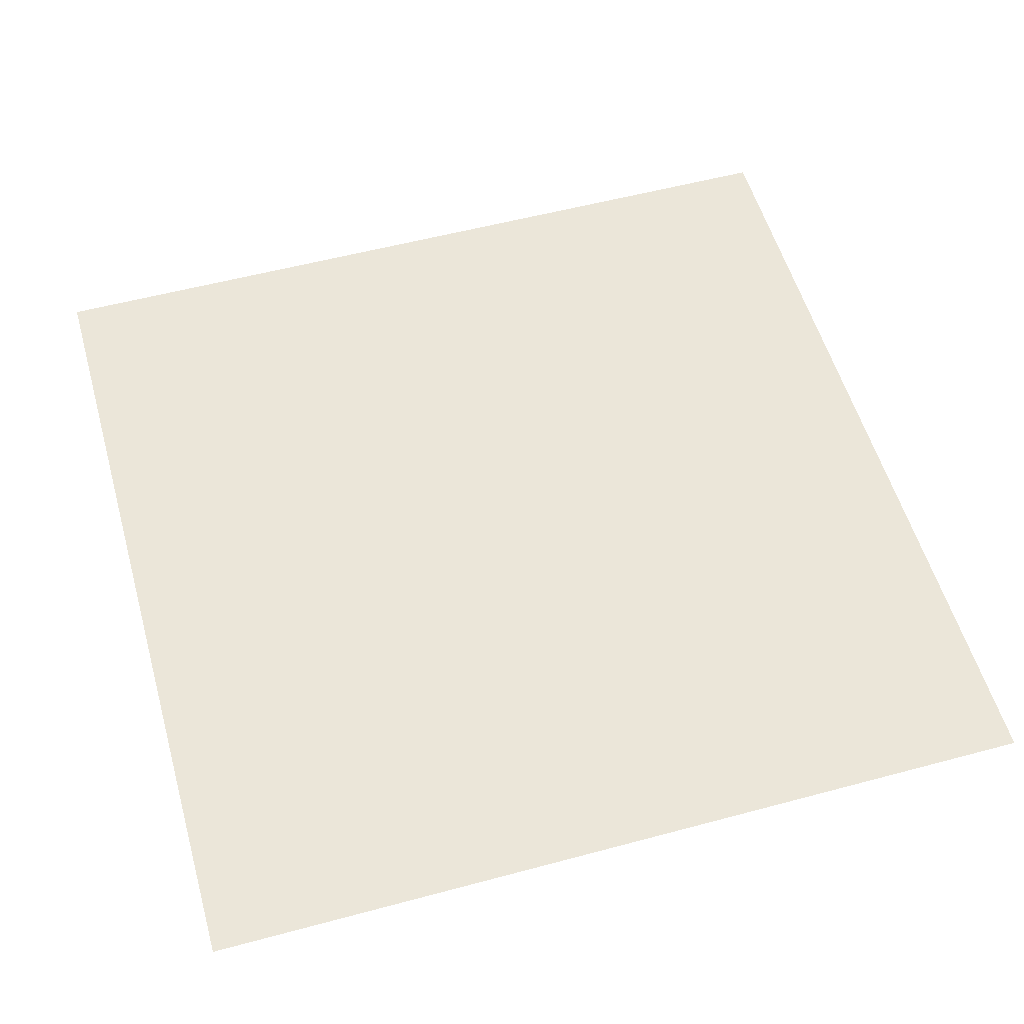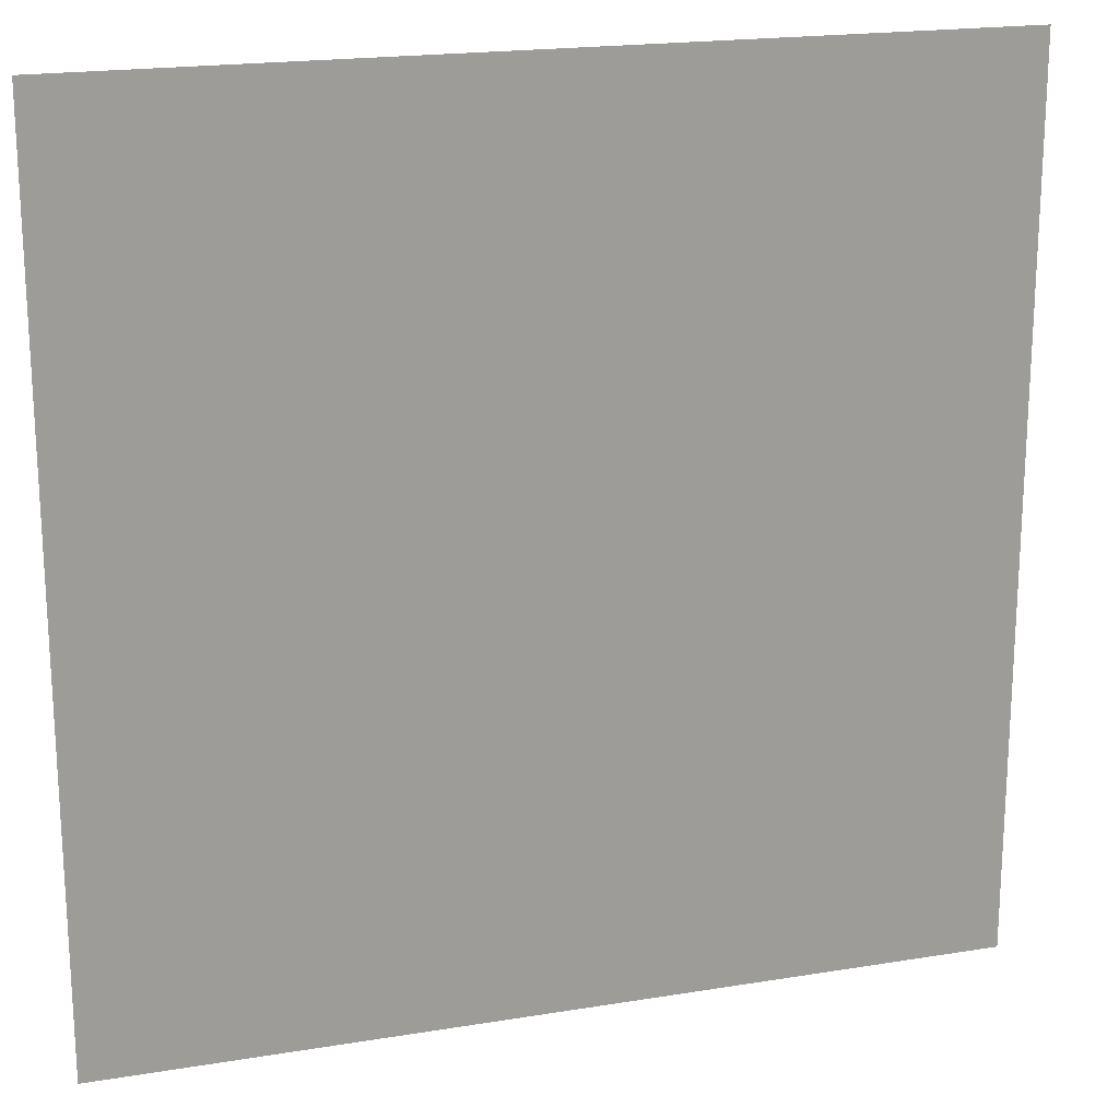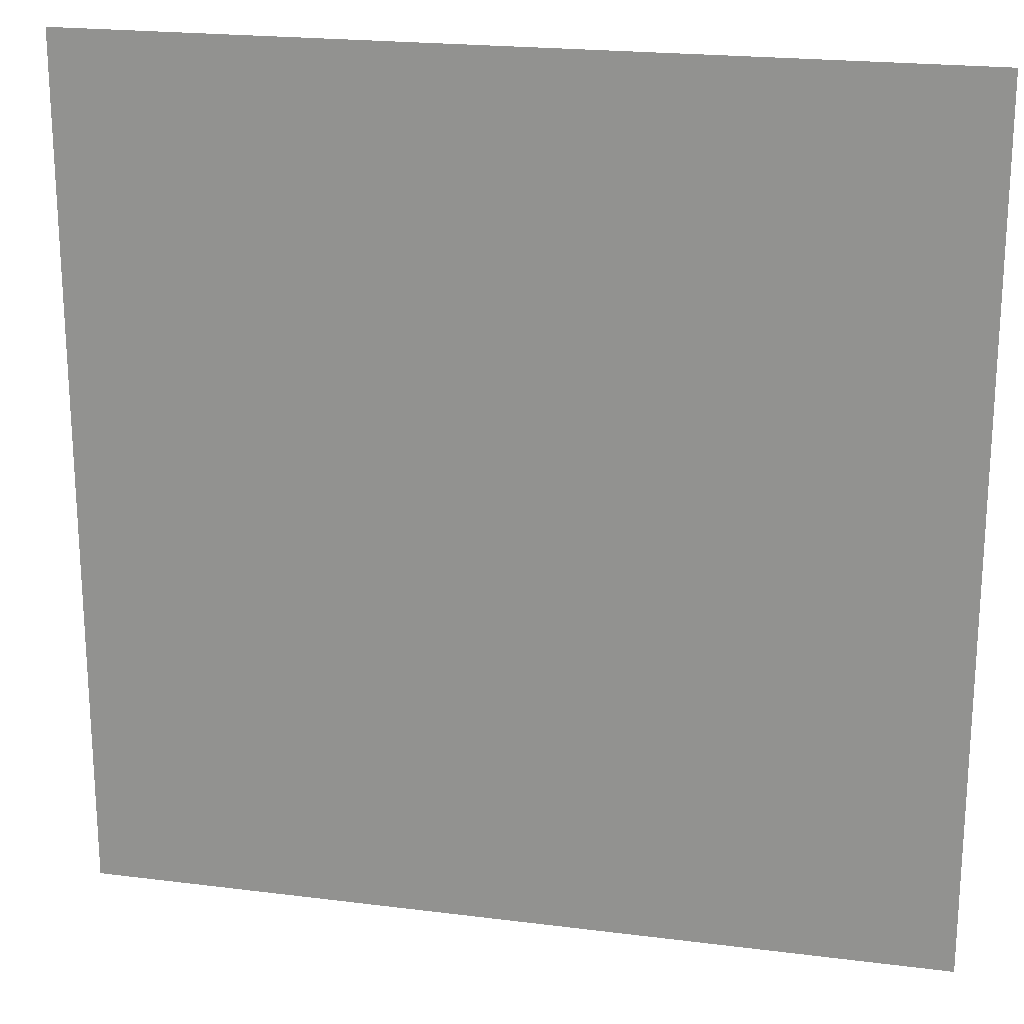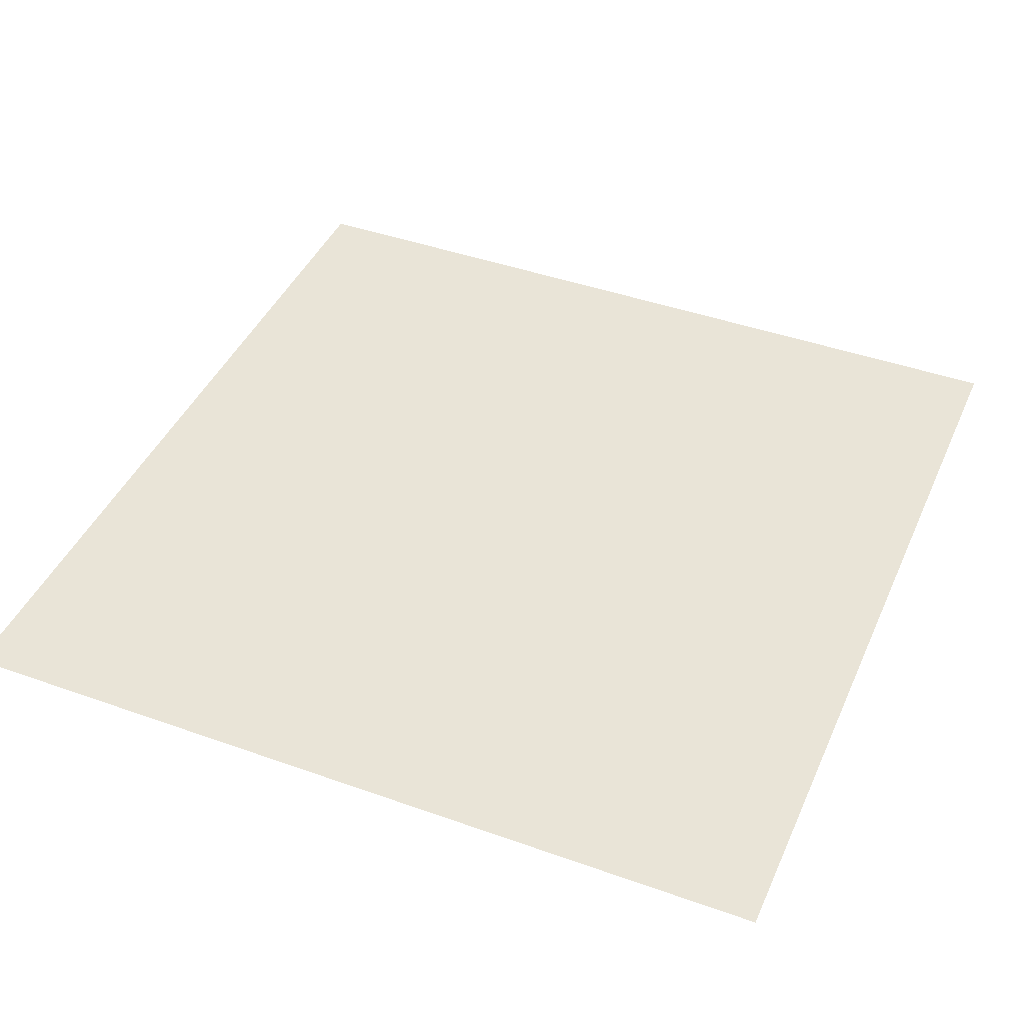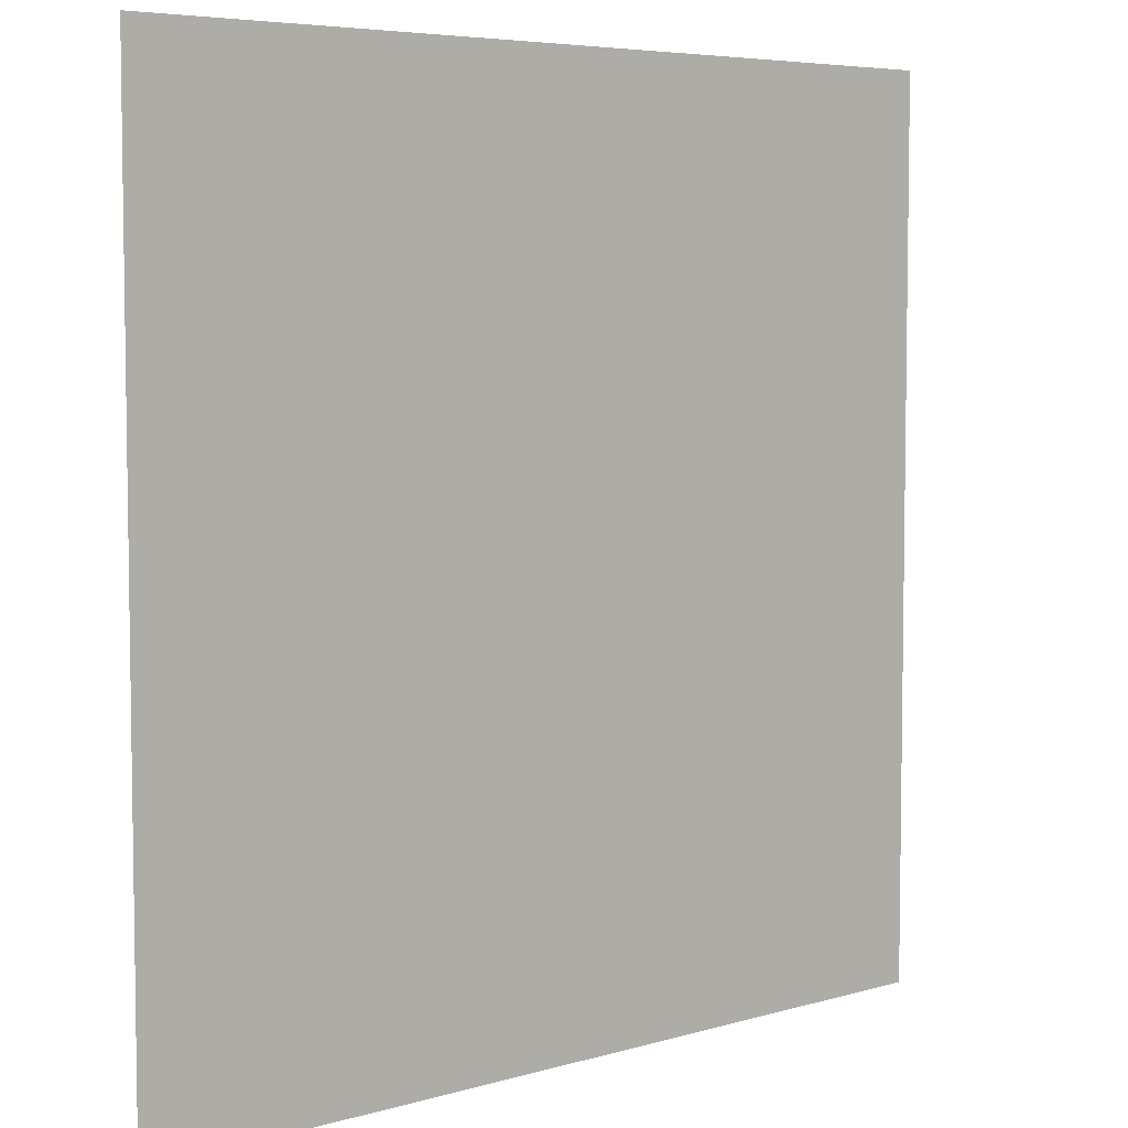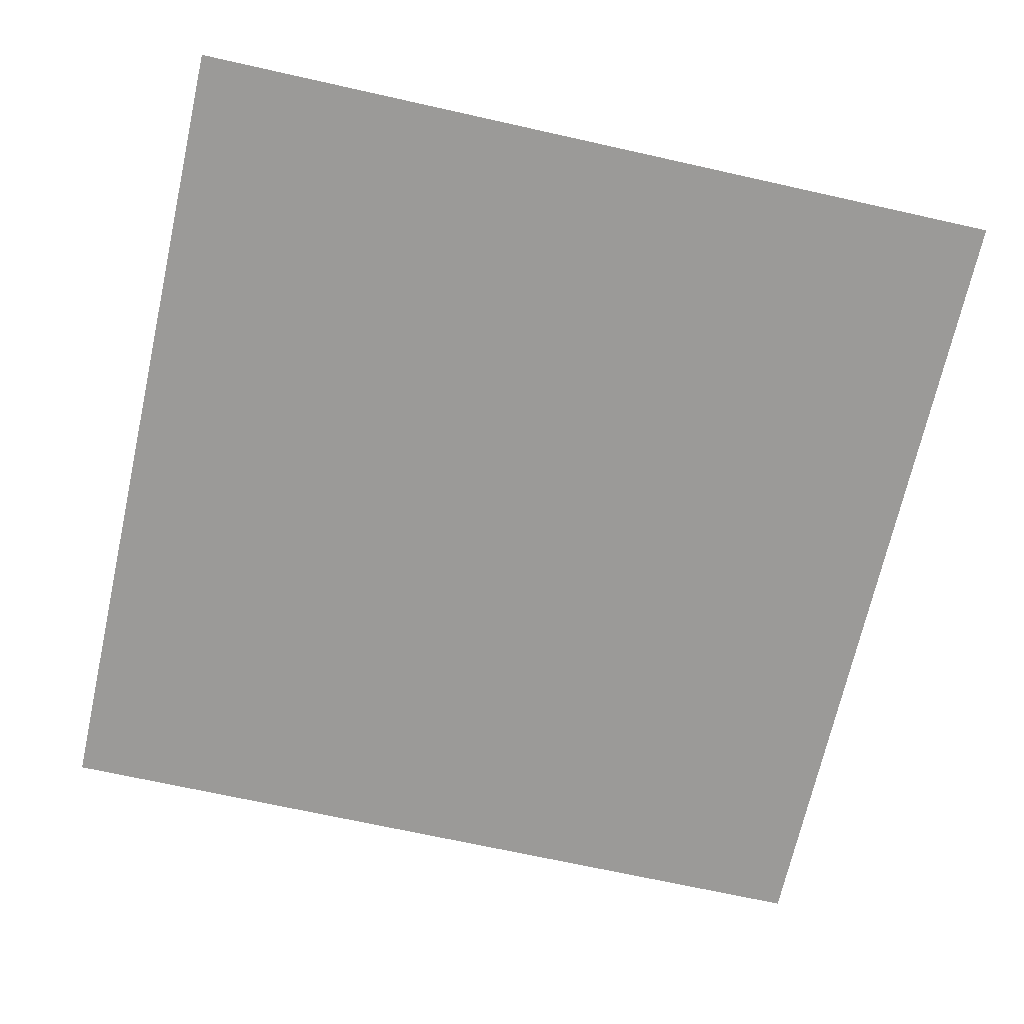
<metadata>
{"format":"obj","ext":"obj","renderer":"f3d","projection":"perspective","resolution":1024,"background":"white","views":[{"elev":55.3,"azim":164.2,"up":"+Z"},{"elev":19.4,"azim":-17.1,"up":"+Y"},{"elev":20.8,"azim":12.9,"up":"+Y"},{"elev":43.2,"azim":-157.1,"up":"+Z"},{"elev":5.7,"azim":138.1,"up":"+Y"},{"elev":-69.3,"azim":-12.6,"up":"+Z"}]}
</metadata>
<code>
v -1 0 1
v -1 2 1
v 1 2 1
v 1 0 1
f 1 2 3
f 1 3 4

</code>
